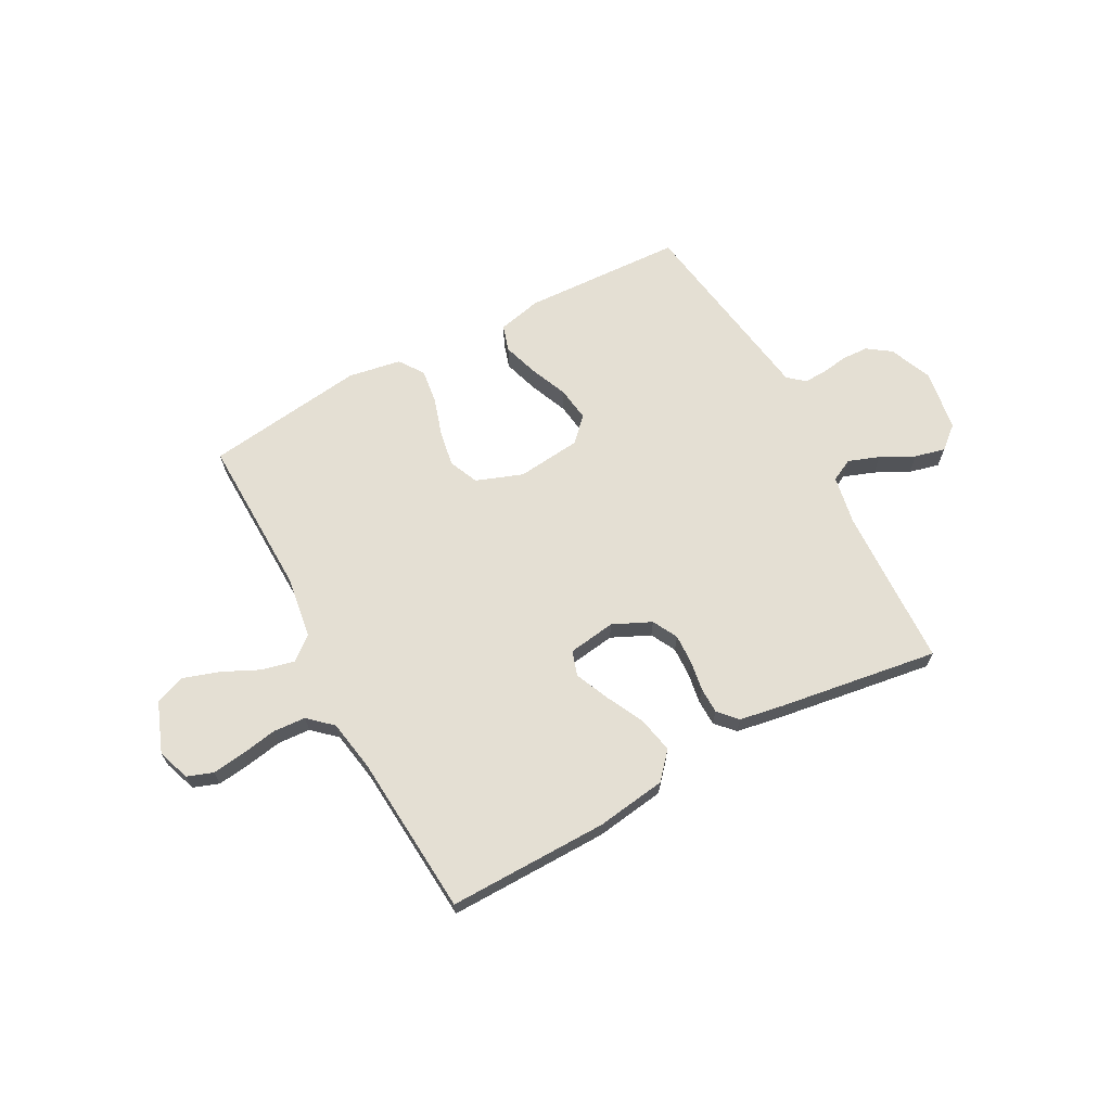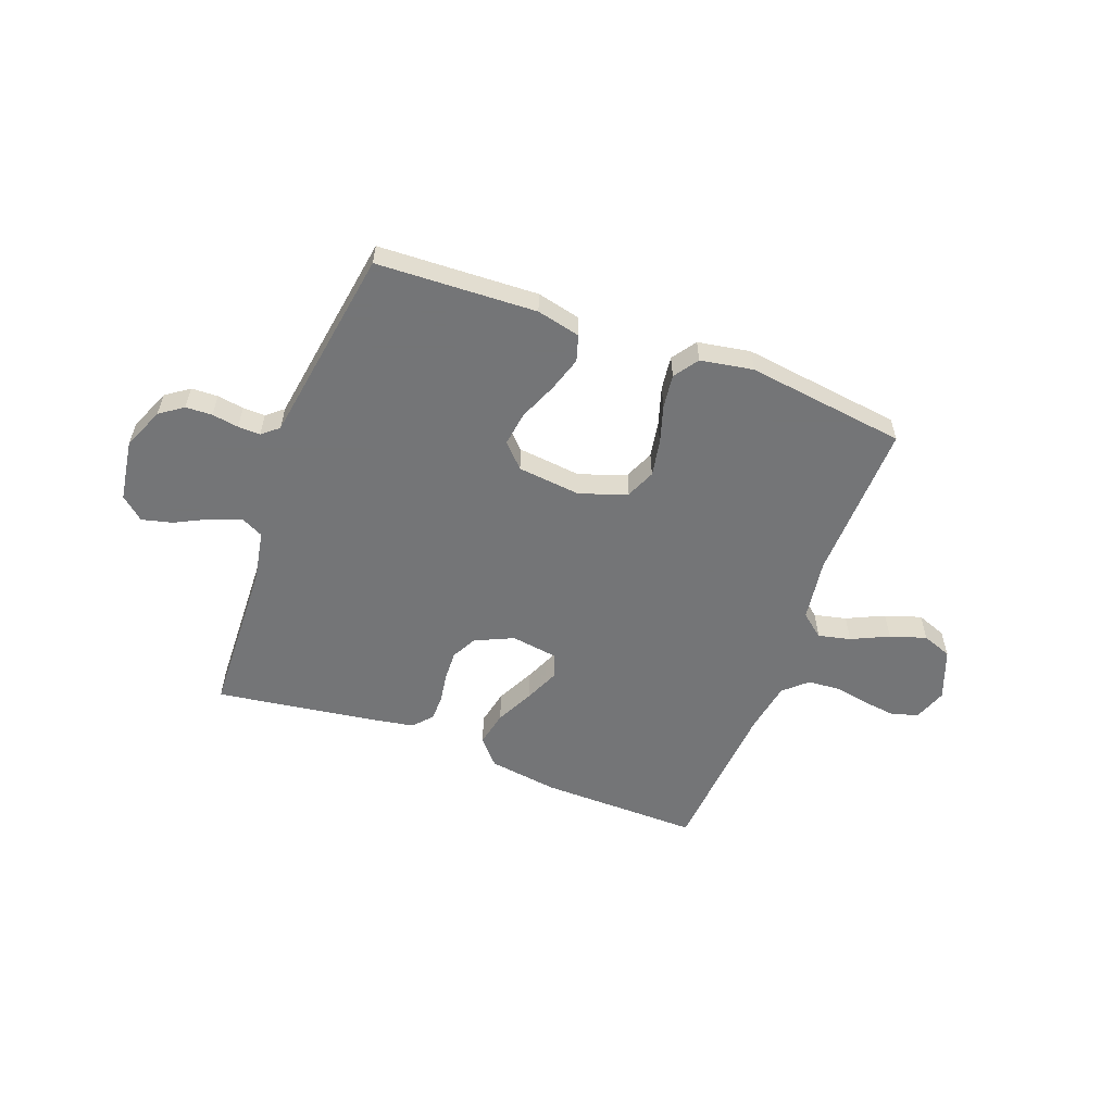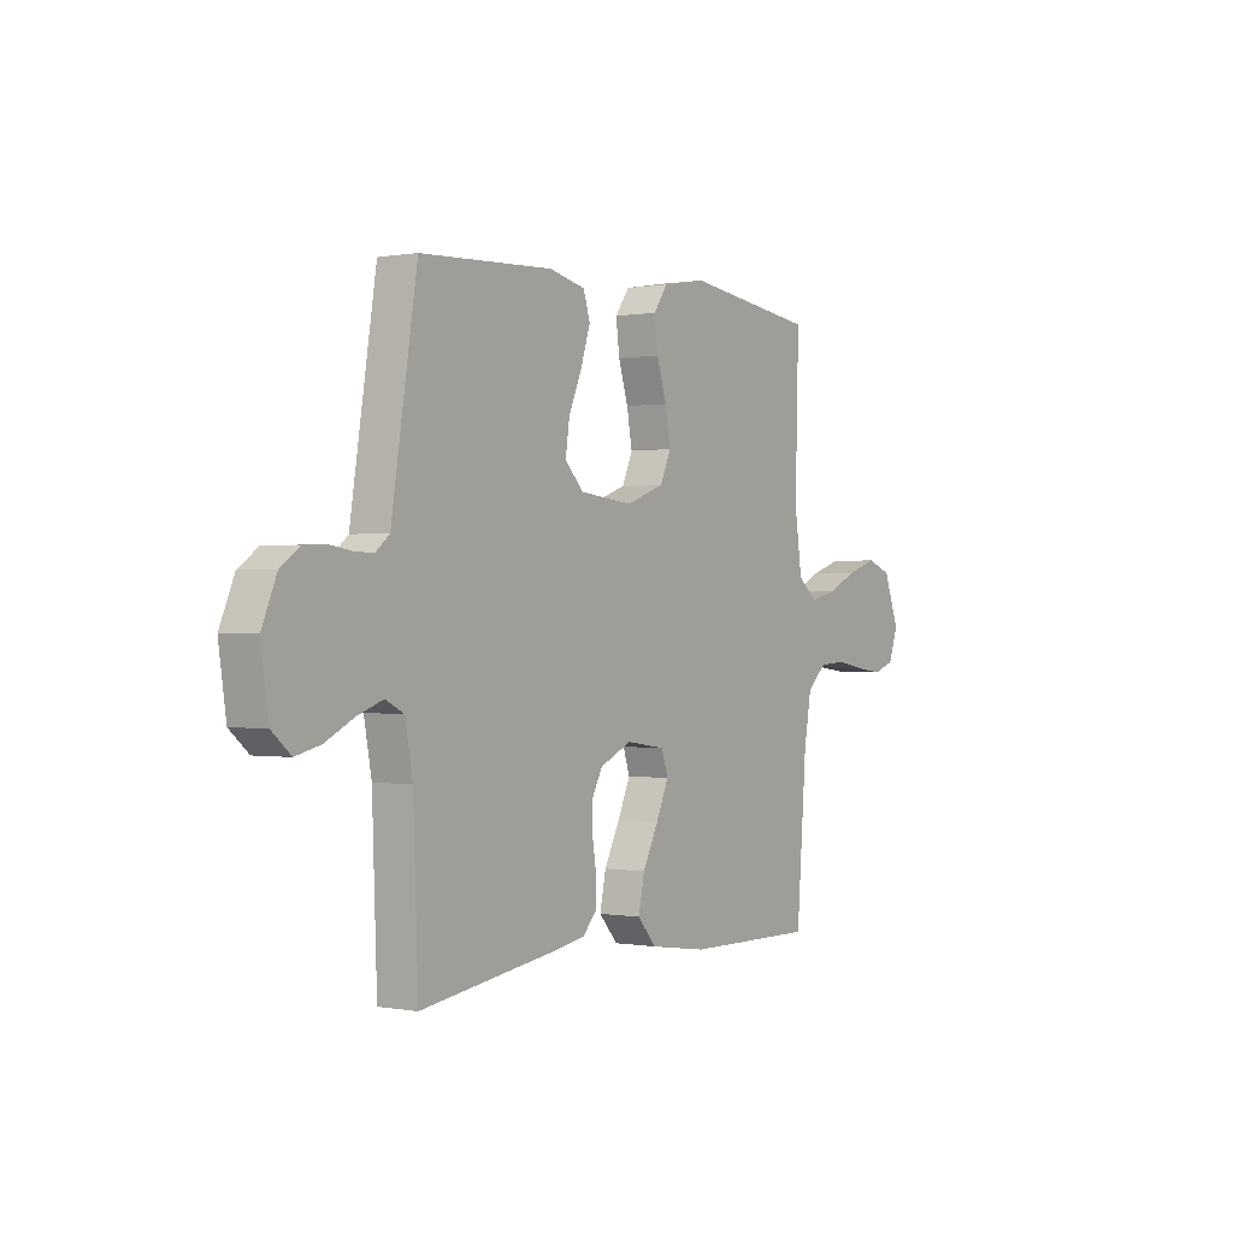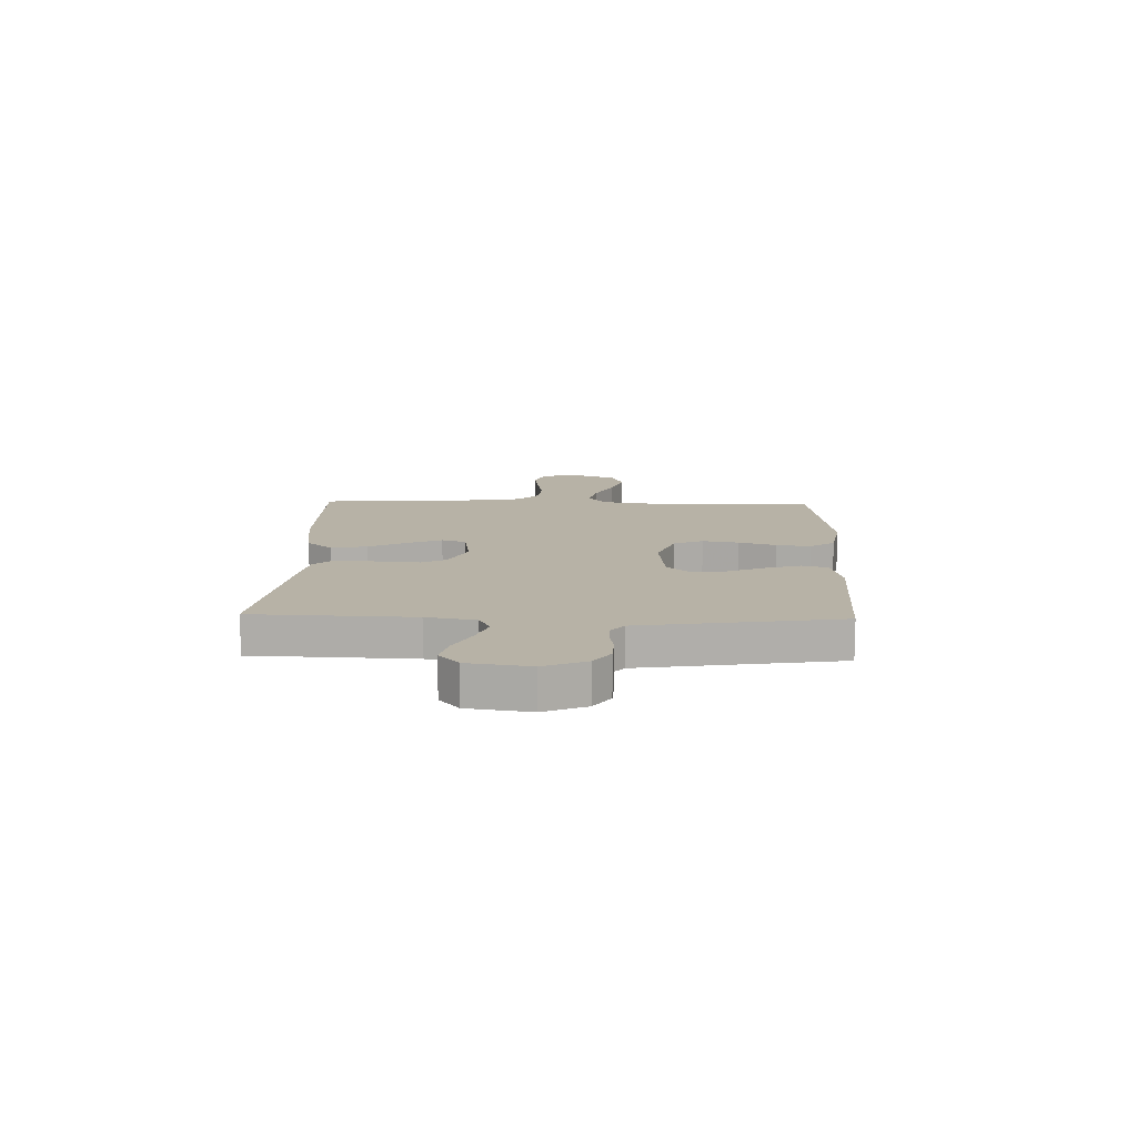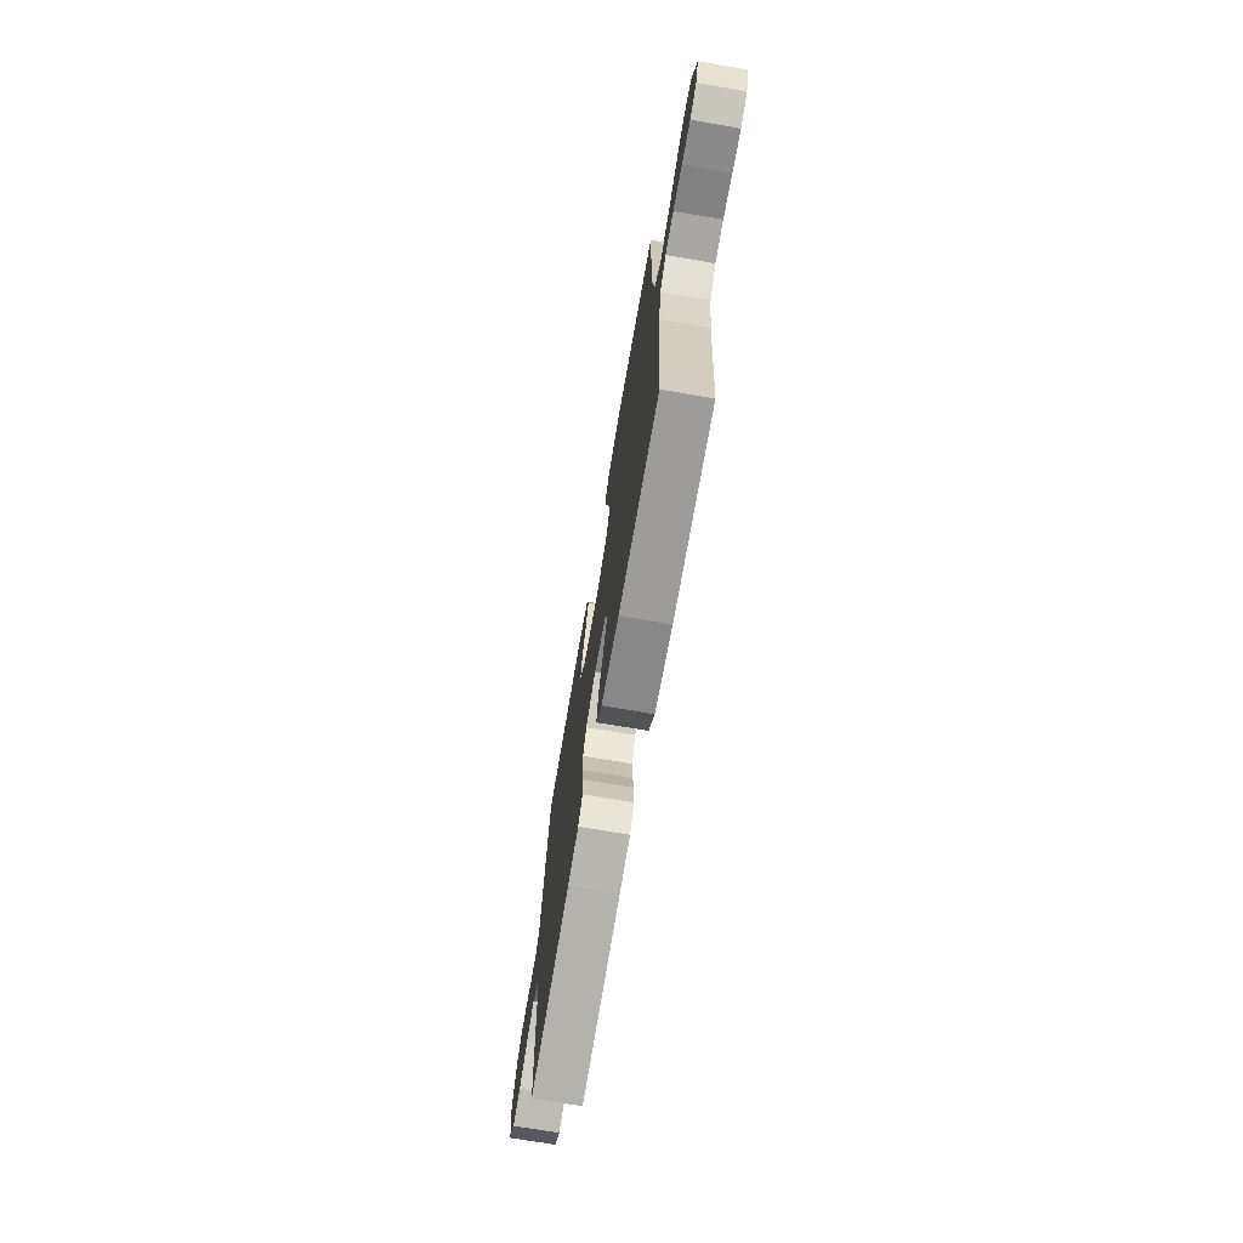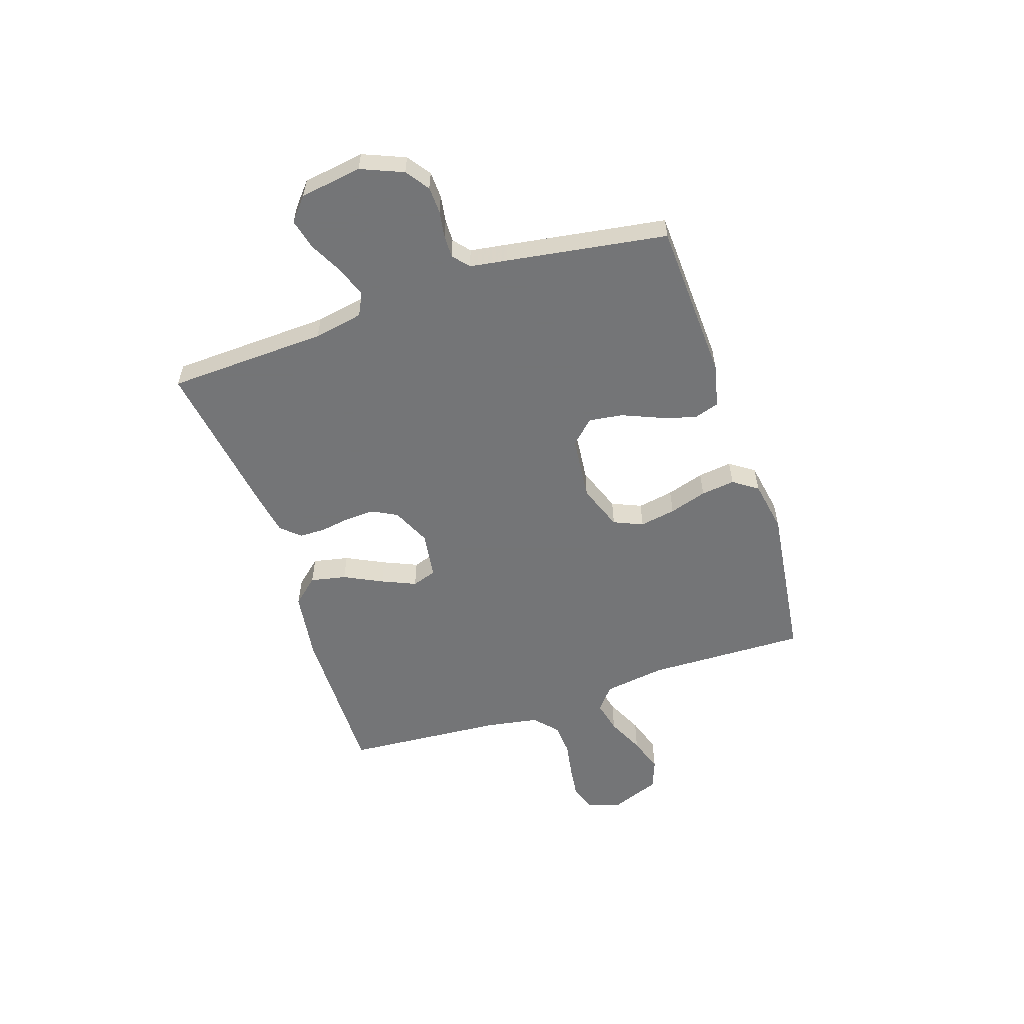
<metadata>
{"format":"obj","ext":"obj","renderer":"f3d","projection":"perspective","resolution":1024,"background":"white","views":[{"elev":66.8,"azim":151.8,"up":"+Y"},{"elev":-56.4,"azim":-20.5,"up":"+Y"},{"elev":0.1,"azim":-55.9,"up":"+Z"},{"elev":12.5,"azim":-88.2,"up":"+Y"},{"elev":-71.0,"azim":80.3,"up":"+Z"},{"elev":-56.4,"azim":-71.5,"up":"+Y"}]}
</metadata>
<code>
v 0.5 0.07 0.5
v 0.492 0.07 0.2
v 0.509 0.07 0.083
v 0.553 0.07 0.047
v 0.614 0.07 0.061
v 0.684 0.07 0.094
v 0.752 0.07 0.116
v 0.808 0.07 0.095
v 0.844 0.07 0
v 0.822 0.07 -0.061
v 0.774 0.07 -0.078
v 0.712 0.07 -0.07
v 0.645 0.07 -0.058
v 0.584 0.07 -0.062
v 0.54 0.07 -0.102
v 0.523 0.07 -0.2
v 0.5 0.07 -0.5
v 0.2 0.07 -0.496
v 0.069 0.07 -0.477
v 0.026 0.07 -0.428
v 0.04 0.07 -0.361
v 0.076 0.07 -0.289
v 0.104 0.07 -0.225
v 0.089 0.07 -0.179
v 0 0.07 -0.166
v -0.072 0.07 -0.199
v -0.097 0.07 -0.246
v -0.095 0.07 -0.302
v -0.086 0.07 -0.358
v -0.087 0.07 -0.407
v -0.119 0.07 -0.442
v -0.2 0.07 -0.456
v -0.5 0.07 -0.5
v -0.511 0.07 -0.2
v -0.528 0.07 -0.107
v -0.57 0.07 -0.086
v -0.628 0.07 -0.107
v -0.691 0.07 -0.139
v -0.748 0.07 -0.153
v -0.791 0.07 -0.116
v -0.808 0.07 0
v -0.775 0.07 0.079
v -0.731 0.07 0.11
v -0.681 0.07 0.112
v -0.631 0.07 0.104
v -0.589 0.07 0.103
v -0.558 0.07 0.129
v -0.547 0.07 0.2
v -0.5 0.07 0.5
v -0.2 0.07 0.513
v -0.118 0.07 0.494
v -0.103 0.07 0.445
v -0.124 0.07 0.379
v -0.154 0.07 0.308
v -0.163 0.07 0.244
v -0.121 0.07 0.2
v 0 0.07 0.187
v 0.087 0.07 0.219
v 0.111 0.07 0.274
v 0.099 0.07 0.342
v 0.077 0.07 0.413
v 0.069 0.07 0.477
v 0.101 0.07 0.523
v 0.2 0.07 0.54
v 0.5 0 0.5
v 0.492 0 0.2
v 0.509 0 0.083
v 0.553 0 0.047
v 0.614 0 0.061
v 0.684 0 0.094
v 0.752 0 0.116
v 0.808 0 0.095
v 0.844 0 0
v 0.822 0 -0.061
v 0.774 0 -0.078
v 0.712 0 -0.07
v 0.645 0 -0.058
v 0.584 0 -0.062
v 0.54 0 -0.102
v 0.523 0 -0.2
v 0.5 0 -0.5
v 0.2 0 -0.496
v 0.069 0 -0.477
v 0.026 0 -0.428
v 0.04 0 -0.361
v 0.076 0 -0.289
v 0.104 0 -0.225
v 0.089 0 -0.179
v 0 0 -0.166
v -0.072 0 -0.199
v -0.097 0 -0.246
v -0.095 0 -0.302
v -0.086 0 -0.358
v -0.087 0 -0.407
v -0.119 0 -0.442
v -0.2 0 -0.456
v -0.5 0 -0.5
v -0.511 0 -0.2
v -0.528 0 -0.107
v -0.57 0 -0.086
v -0.628 0 -0.107
v -0.691 0 -0.139
v -0.748 0 -0.153
v -0.791 0 -0.116
v -0.808 0 0
v -0.775 0 0.079
v -0.731 0 0.11
v -0.681 0 0.112
v -0.631 0 0.104
v -0.589 0 0.103
v -0.558 0 0.129
v -0.547 0 0.2
v -0.5 0 0.5
v -0.2 0 0.513
v -0.118 0 0.494
v -0.103 0 0.445
v -0.124 0 0.379
v -0.154 0 0.308
v -0.163 0 0.244
v -0.121 0 0.2
v 0 0 0.187
v 0.087 0 0.219
v 0.111 0 0.274
v 0.099 0 0.342
v 0.077 0 0.413
v 0.069 0 0.477
v 0.101 0 0.523
v 0.2 0 0.54
f 63 64 1 2
f 60 61 62 63
f 59 60 63 2
f 58 59 2 3
f 57 58 3 4
f 56 57 4
f 51 52 53 54
f 49 50 51 54
f 47 48 49 54
f 46 47 54 55
f 42 43 44 45
f 42 45 46
f 41 42 46
f 37 38 39 40
f 36 37 40 41
f 31 32 33 34
f 31 34 35
f 28 29 30 31
f 27 28 31 35
f 26 27 35 36
f 19 20 21 22
f 19 22 23
f 16 17 18 19
f 15 16 19 23
f 14 15 23 24
f 10 11 12 13
f 8 9 10 13
f 8 13 14
f 5 6 7 8
f 4 5 8 14
f 56 4 14 24
f 25 26 36 41
f 41 46 55 56
f 24 25 41 56
f 66 65 128 127
f 127 126 125 124
f 66 127 124 123
f 67 66 123 122
f 68 67 122 121
f 68 121 120
f 118 117 116 115
f 118 115 114 113
f 118 113 112 111
f 119 118 111 110
f 109 108 107 106
f 110 109 106
f 110 106 105
f 104 103 102 101
f 105 104 101 100
f 98 97 96 95
f 99 98 95
f 95 94 93 92
f 99 95 92 91
f 100 99 91 90
f 86 85 84 83
f 87 86 83
f 83 82 81 80
f 87 83 80 79
f 88 87 79 78
f 77 76 75 74
f 77 74 73 72
f 78 77 72
f 72 71 70 69
f 78 72 69 68
f 88 78 68 120
f 105 100 90 89
f 120 119 110 105
f 120 105 89 88
f 1 65 66 2
f 2 66 67 3
f 3 67 68 4
f 4 68 69 5
f 5 69 70 6
f 6 70 71 7
f 7 71 72 8
f 8 72 73 9
f 9 73 74 10
f 10 74 75 11
f 11 75 76 12
f 12 76 77 13
f 13 77 78 14
f 14 78 79 15
f 15 79 80 16
f 16 80 81 17
f 17 81 82 18
f 18 82 83 19
f 19 83 84 20
f 20 84 85 21
f 21 85 86 22
f 22 86 87 23
f 23 87 88 24
f 24 88 89 25
f 25 89 90 26
f 26 90 91 27
f 27 91 92 28
f 28 92 93 29
f 29 93 94 30
f 30 94 95 31
f 31 95 96 32
f 32 96 97 33
f 33 97 98 34
f 34 98 99 35
f 35 99 100 36
f 36 100 101 37
f 37 101 102 38
f 38 102 103 39
f 39 103 104 40
f 40 104 105 41
f 41 105 106 42
f 42 106 107 43
f 43 107 108 44
f 44 108 109 45
f 45 109 110 46
f 46 110 111 47
f 47 111 112 48
f 48 112 113 49
f 49 113 114 50
f 50 114 115 51
f 51 115 116 52
f 52 116 117 53
f 53 117 118 54
f 54 118 119 55
f 55 119 120 56
f 56 120 121 57
f 57 121 122 58
f 58 122 123 59
f 59 123 124 60
f 60 124 125 61
f 61 125 126 62
f 62 126 127 63
f 63 127 128 64
f 64 128 65 1

</code>
